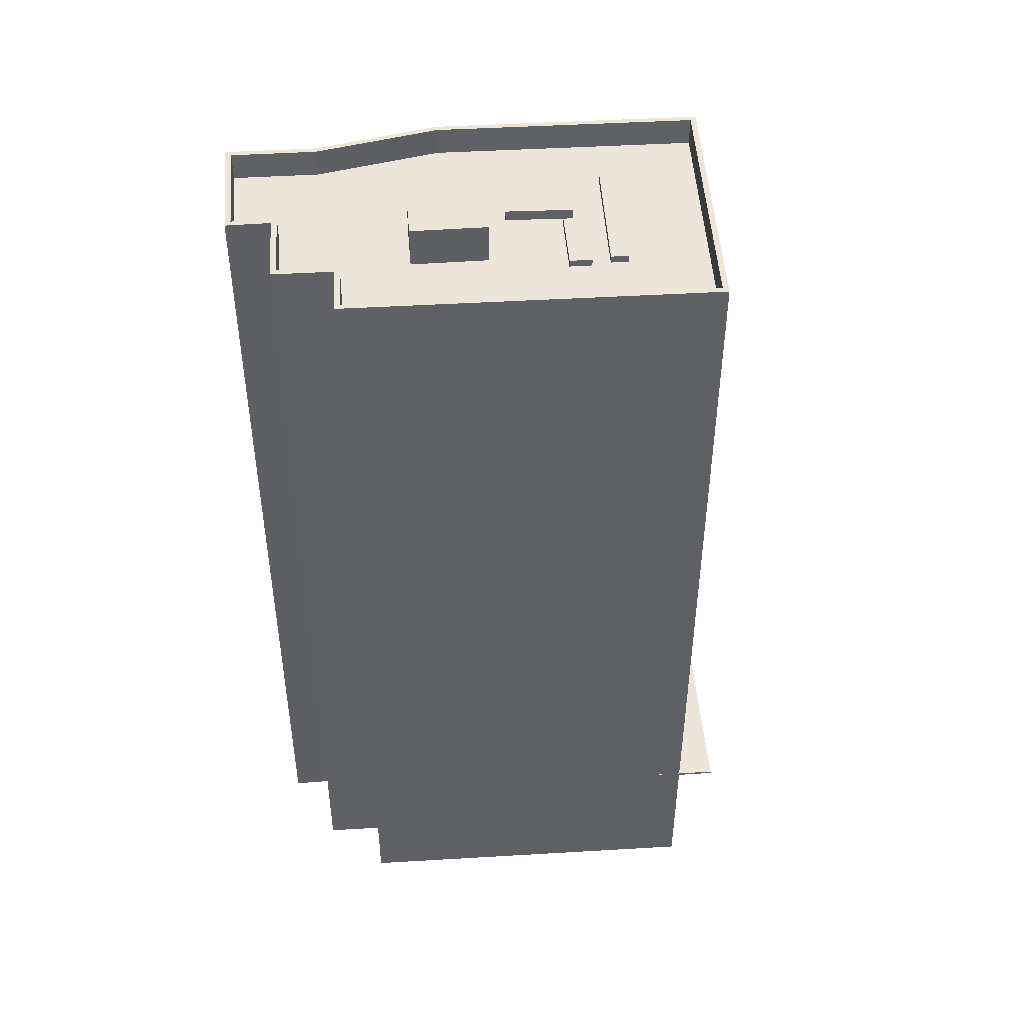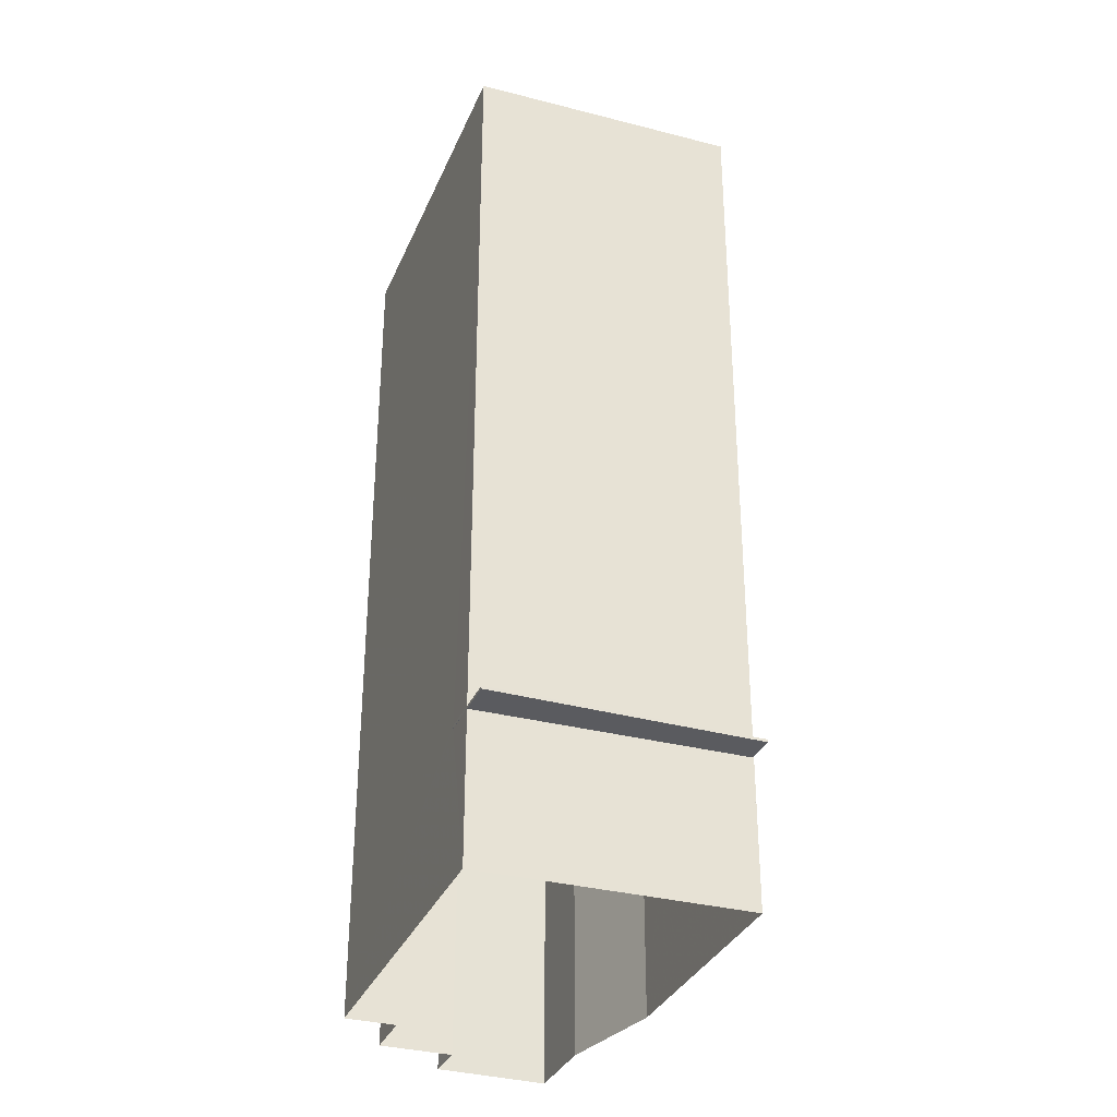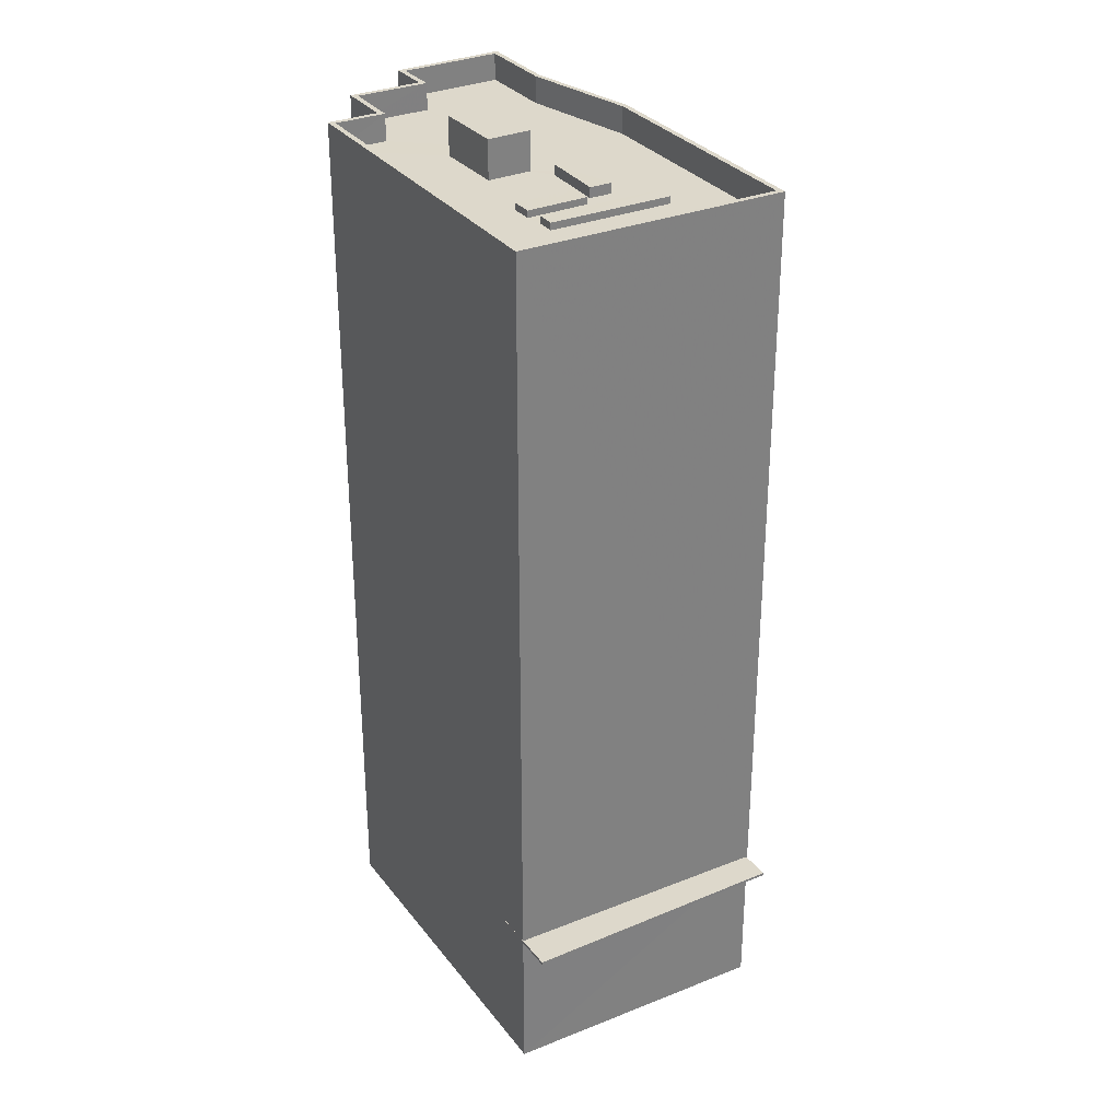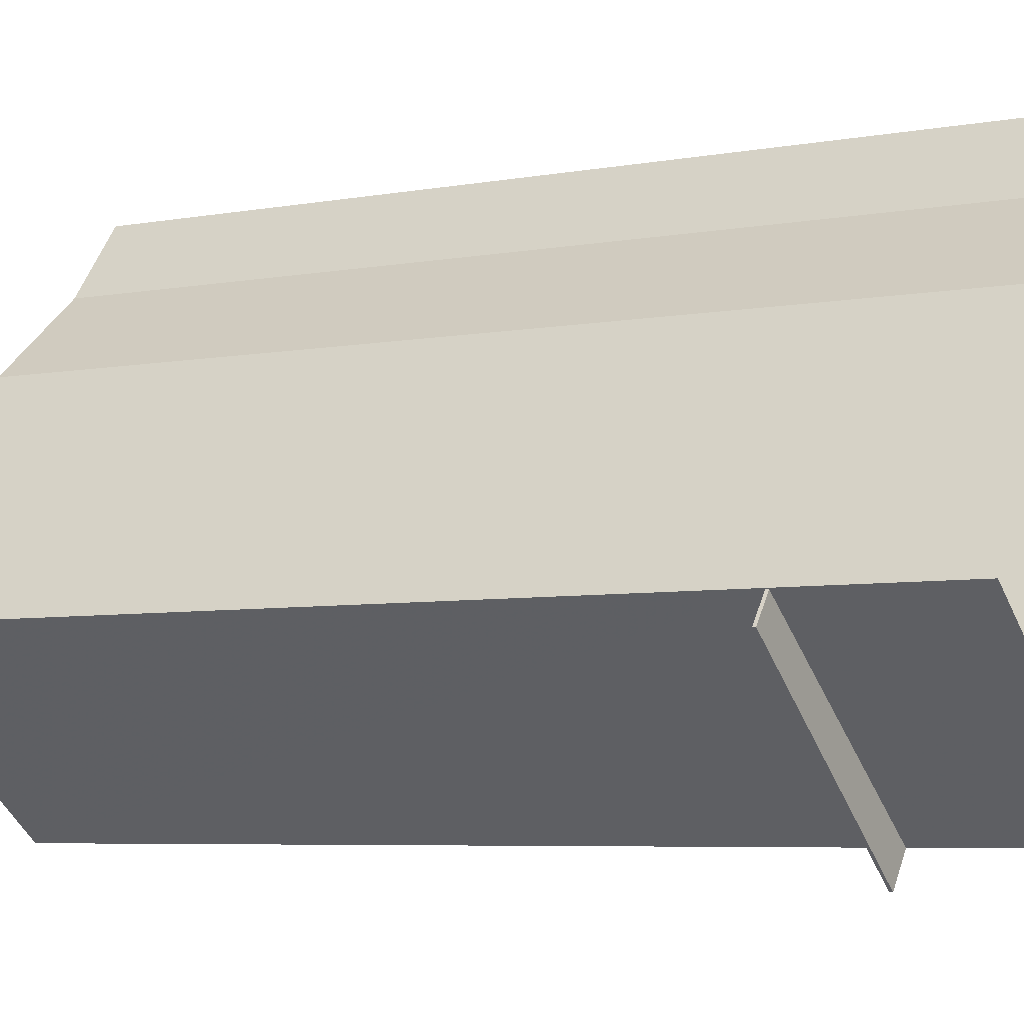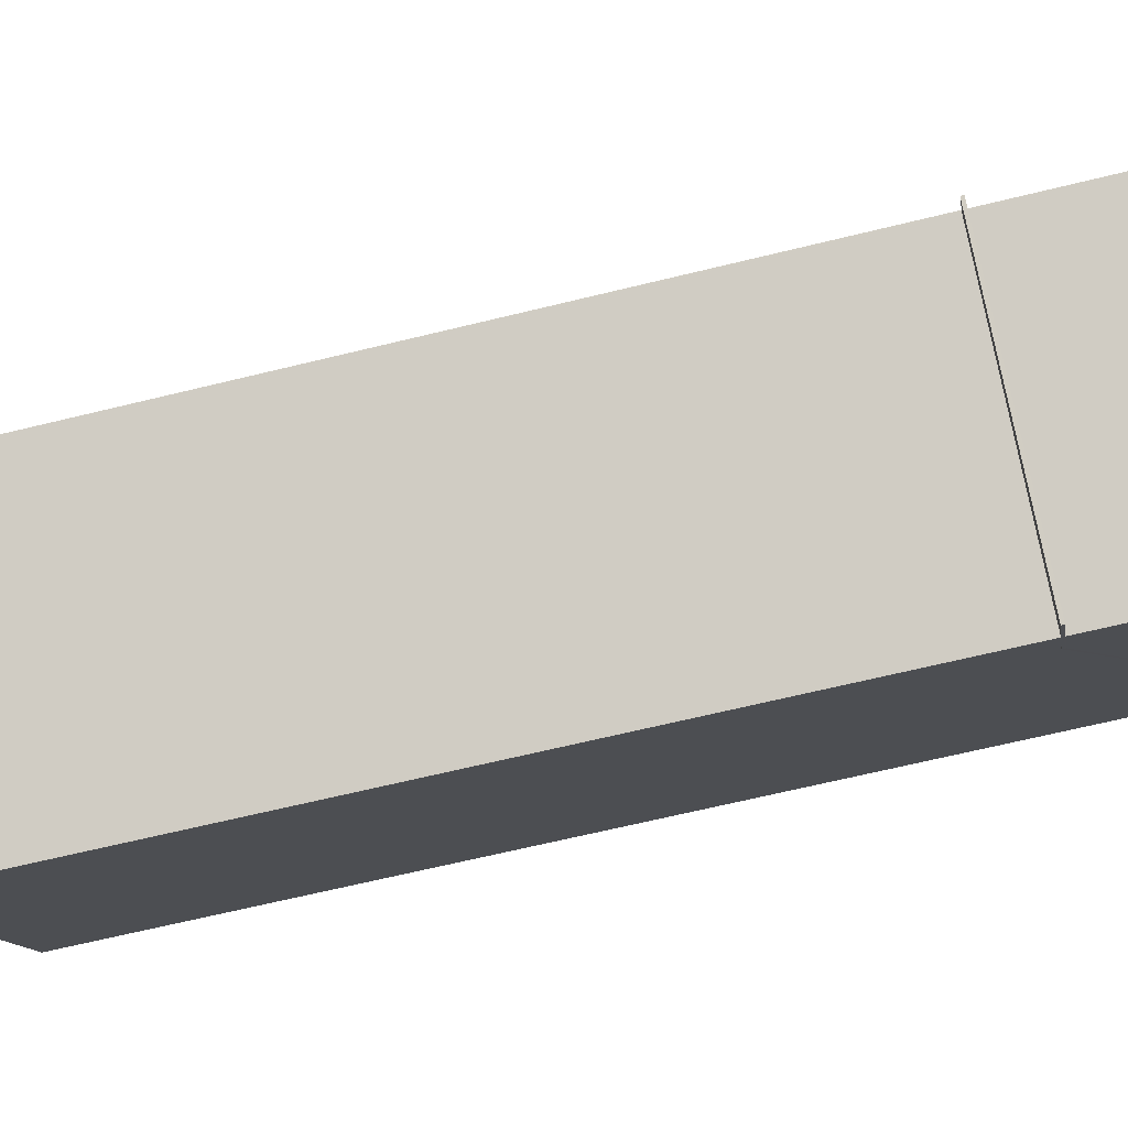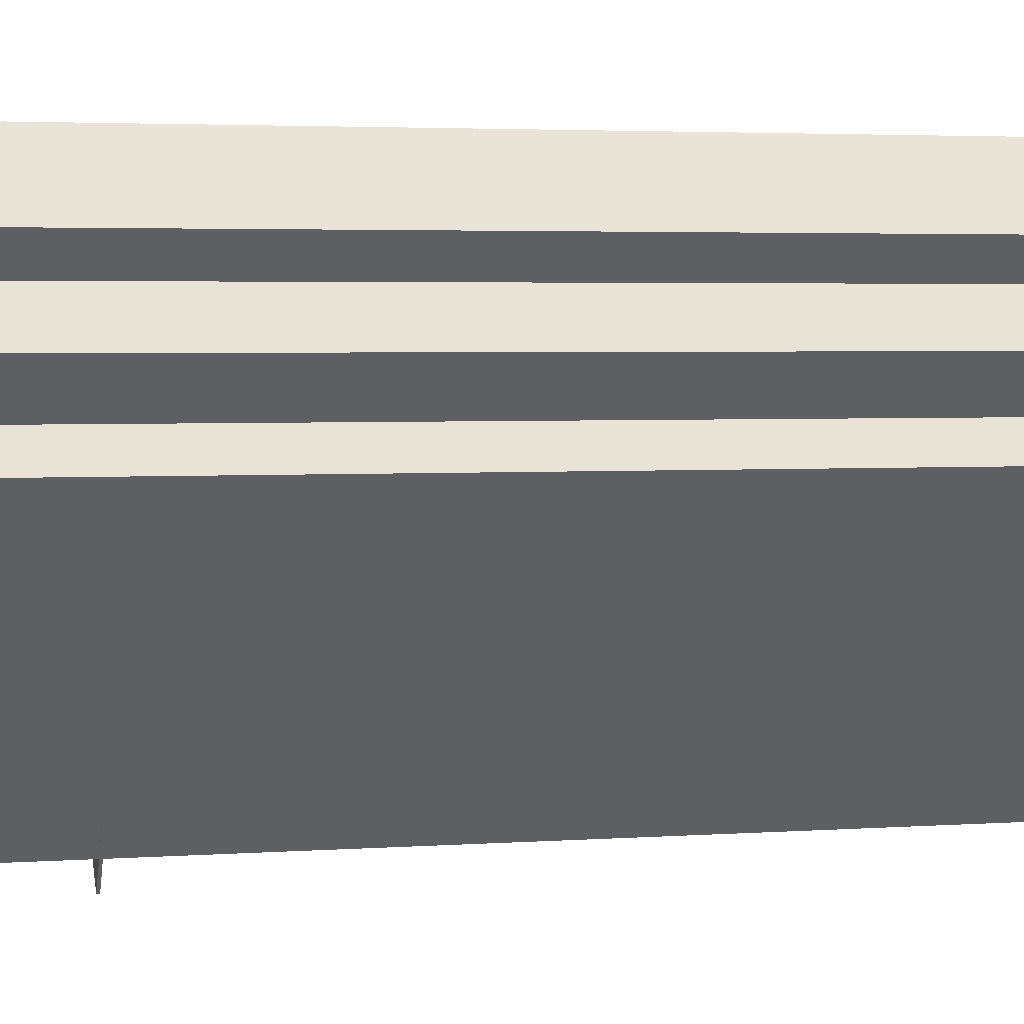
<metadata>
{"format":"obj","ext":"obj","renderer":"f3d","projection":"perspective","resolution":1024,"background":"white","views":[{"elev":46.7,"azim":-56.0,"up":"+Z"},{"elev":-33.0,"azim":17.4,"up":"+Z"},{"elev":31.1,"azim":7.2,"up":"+Z"},{"elev":-5.7,"azim":119.9,"up":"+Y"},{"elev":-64.8,"azim":104.0,"up":"+Y"},{"elev":3.6,"azim":-103.2,"up":"+Y"}]}
</metadata>
<code>
v -8681 -3.703e+04 20.91
v -8669 -3.703e+04 21.05
v -8681 -3.703e+04 21.06
v -8669 -3.703e+04 20.9
v -8683 -3.703e+04 20.91
v -8683 -3.703e+04 21.06
v -8683 -3.703e+04 20.91
v -8683 -3.703e+04 21.06
v -8670 -3.702e+04 20.9
v -8670 -3.702e+04 21.05
v -8694 -3.702e+04 12.76
v -8682 -3.703e+04 12.75
v -8694 -3.702e+04 61.33
v -8682 -3.703e+04 61.31
v -8682 -3.703e+04 20.91
v -8682 -3.703e+04 21.06
v -8692 -3.702e+04 61.32
v -8692 -3.702e+04 12.76
v -8694 -3.701e+04 12.77
v -8694 -3.701e+04 61.33
v -8690 -3.701e+04 61.32
v -8690 -3.701e+04 12.76
v -8692 -3.701e+04 12.77
v -8692 -3.701e+04 61.33
v -8687 -3.7e+04 61.32
v -8687 -3.7e+04 12.76
v -8684 -3.701e+04 61.32
v -8684 -3.701e+04 12.76
v -8679 -3.701e+04 61.32
v -8679 -3.701e+04 12.76
v -8670 -3.702e+04 61.31
v -8670 -3.702e+04 12.75
v -8682 -3.703e+04 59.81
v -8682 -3.703e+04 61.31
v -8676 -3.703e+04 59.81
v -8675 -3.703e+04 59.81
v -8671 -3.702e+04 61.31
v -8671 -3.702e+04 59.81
v -8693 -3.702e+04 59.83
v -8693 -3.702e+04 61.33
v -8691 -3.702e+04 61.32
v -8691 -3.702e+04 59.82
v -8693 -3.701e+04 59.83
v -8693 -3.701e+04 61.33
v -8690 -3.701e+04 61.32
v -8690 -3.701e+04 59.82
v -8691 -3.701e+04 59.83
v -8691 -3.701e+04 61.33
v -8687 -3.701e+04 59.82
v -8687 -3.701e+04 61.32
v -8689 -3.701e+04 59.82
v -8691 -3.701e+04 59.83
v -8684 -3.701e+04 61.32
v -8684 -3.701e+04 59.82
v -8679 -3.701e+04 61.32
v -8679 -3.701e+04 59.82
v -8680 -3.702e+04 59.82
v -8679 -3.702e+04 60.38
v -8680 -3.702e+04 60.38
v -8679 -3.702e+04 59.82
v -8682 -3.702e+04 59.82
v -8682 -3.702e+04 60.38
v -8681 -3.702e+04 60.38
v -8681 -3.702e+04 59.82
v -8682 -3.703e+04 59.82
v -8681 -3.703e+04 60.21
v -8682 -3.703e+04 60.21
v -8681 -3.703e+04 59.82
v -8676 -3.702e+04 60.2
v -8679 -3.702e+04 59.82
v -8676 -3.702e+04 59.81
v -8678 -3.702e+04 59.81
v -8676 -3.702e+04 60.2
v -8676 -3.702e+04 59.81
v -8679 -3.702e+04 59.81
v -8677 -3.702e+04 59.81
v -8683 -3.702e+04 59.82
v -8682 -3.702e+04 60.19
v -8683 -3.702e+04 60.19
v -8682 -3.702e+04 59.82
v -8681 -3.702e+04 59.82
v -8681 -3.702e+04 60.19
v -8681 -3.702e+04 59.82
v -8680 -3.702e+04 60.19
v -8680 -3.702e+04 59.82
v -8680 -3.702e+04 59.82
v -8685 -3.702e+04 59.82
v -8683 -3.702e+04 61.97
v -8685 -3.702e+04 61.97
v -8683 -3.702e+04 59.82
v -8688 -3.702e+04 59.82
v -8688 -3.702e+04 61.97
v -8686 -3.702e+04 61.97
v -8686 -3.702e+04 59.82
f 32 12 30
f 12 11 18
f 26 28 22
f 30 18 28
f 26 22 23
f 22 18 19
f 30 12 18
f 28 18 22
f 1 2 3
f 1 4 2
f 5 3 6
f 5 1 3
f 7 5 6
f 8 7 6
f 9 2 4
f 9 10 2
f 7 11 12
f 11 8 13
f 13 8 14
f 12 15 7
f 14 8 16
f 11 7 8
f 17 18 11
f 13 17 11
f 17 19 18
f 17 20 19
f 21 22 19
f 20 21 19
f 21 23 22
f 21 24 23
f 25 26 23
f 24 25 23
f 27 28 26
f 25 27 26
f 29 30 28
f 27 29 28
f 30 31 32
f 30 29 31
f 15 12 9
f 14 10 31
f 12 32 9
f 16 10 14
f 10 32 31
f 9 32 10
f 33 34 35
f 36 35 37
f 36 37 38
f 35 34 37
f 34 33 39
f 40 34 39
f 41 39 42
f 41 40 39
f 41 42 43
f 44 41 43
f 45 43 46
f 45 44 43
f 45 46 47
f 48 45 47
f 49 50 51
f 52 51 48
f 52 48 47
f 51 50 48
f 53 49 54
f 53 50 49
f 55 54 56
f 55 53 54
f 37 56 38
f 37 55 56
f 57 58 59
f 57 60 58
f 61 59 62
f 61 57 59
f 61 62 63
f 64 61 63
f 64 63 58
f 60 64 58
f 65 66 67
f 65 68 66
f 67 69 70
f 65 67 70
f 69 71 72
f 70 69 72
f 71 69 73
f 74 71 73
f 73 66 75
f 74 73 76
f 66 68 75
f 76 73 75
f 77 78 79
f 77 80 78
f 77 79 81
f 79 82 81
f 82 83 81
f 84 83 82
f 84 85 83
f 85 84 86
f 84 78 86
f 78 80 86
f 87 88 89
f 87 90 88
f 91 87 89
f 92 91 89
f 93 91 92
f 93 94 91
f 88 94 93
f 88 90 94
f 6 16 8
f 6 3 16
f 16 3 10
f 3 2 10
f 37 14 31
f 37 34 14
f 49 51 54
f 54 64 56
f 56 71 38
f 36 74 76
f 38 74 36
f 60 72 71
f 64 60 71
f 51 64 54
f 71 74 38
f 71 56 64
f 76 35 36
f 76 75 35
f 64 94 90
f 51 52 94
f 81 61 90
f 72 85 70
f 70 85 86
f 51 94 64
f 83 61 81
f 60 57 72
f 57 83 85
f 90 61 64
f 57 61 83
f 72 57 85
f 46 43 42
f 46 52 47
f 42 39 91
f 77 39 33
f 94 52 46
f 35 68 33
f 75 68 35
f 94 42 91
f 81 90 87
f 70 86 65
f 91 39 87
f 86 80 65
f 81 87 77
f 80 77 33
f 68 65 33
f 94 46 42
f 87 39 77
f 65 80 33
f 34 40 14
f 40 13 14
f 24 50 25
f 27 25 50
f 55 29 27
f 17 13 40
f 17 44 20
f 44 21 20
f 48 24 21
f 53 55 27
f 17 40 41
f 41 44 17
f 44 45 21
f 53 27 50
f 45 48 21
f 50 24 48
f 37 31 29
f 55 37 29
f 62 59 58
f 63 62 58
f 69 67 66
f 73 69 66
f 78 82 79
f 78 84 82
f 92 89 88
f 93 92 88
f 7 15 5
f 5 15 1
f 1 9 4
f 1 15 9

</code>
